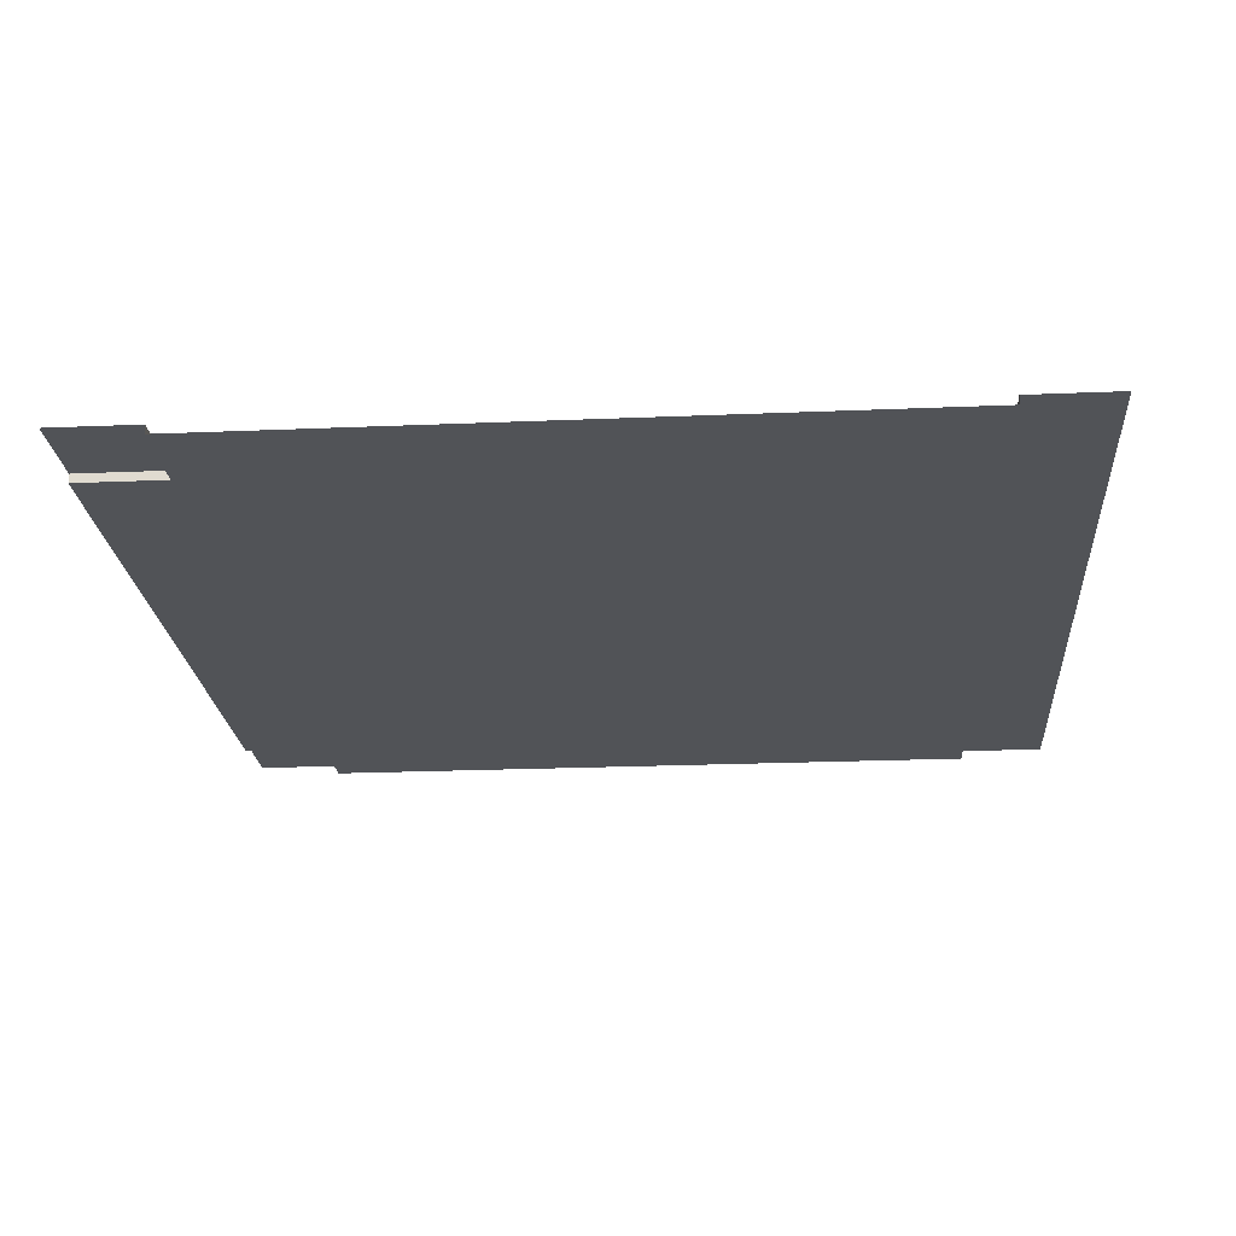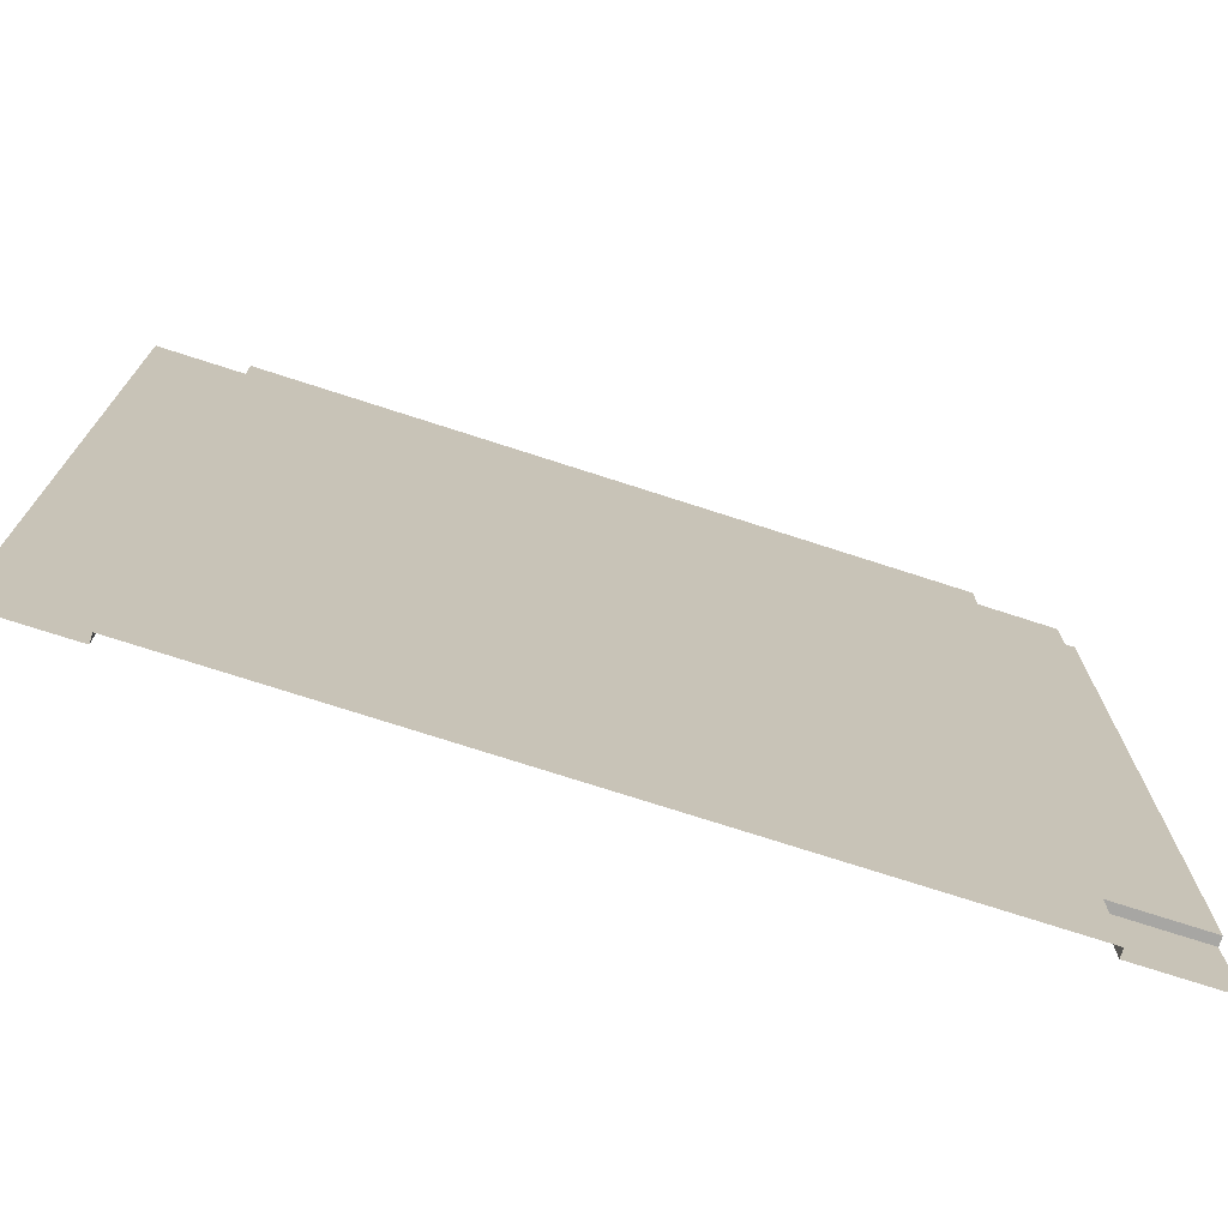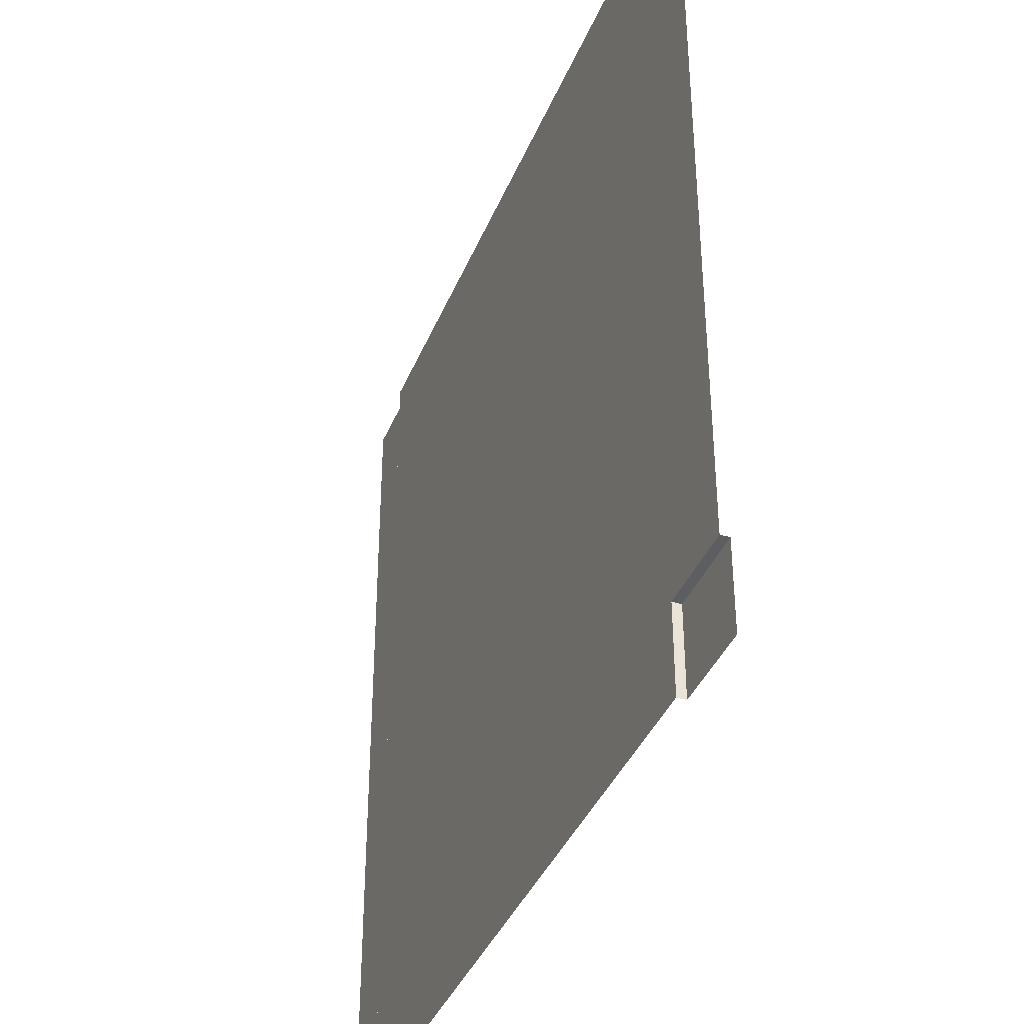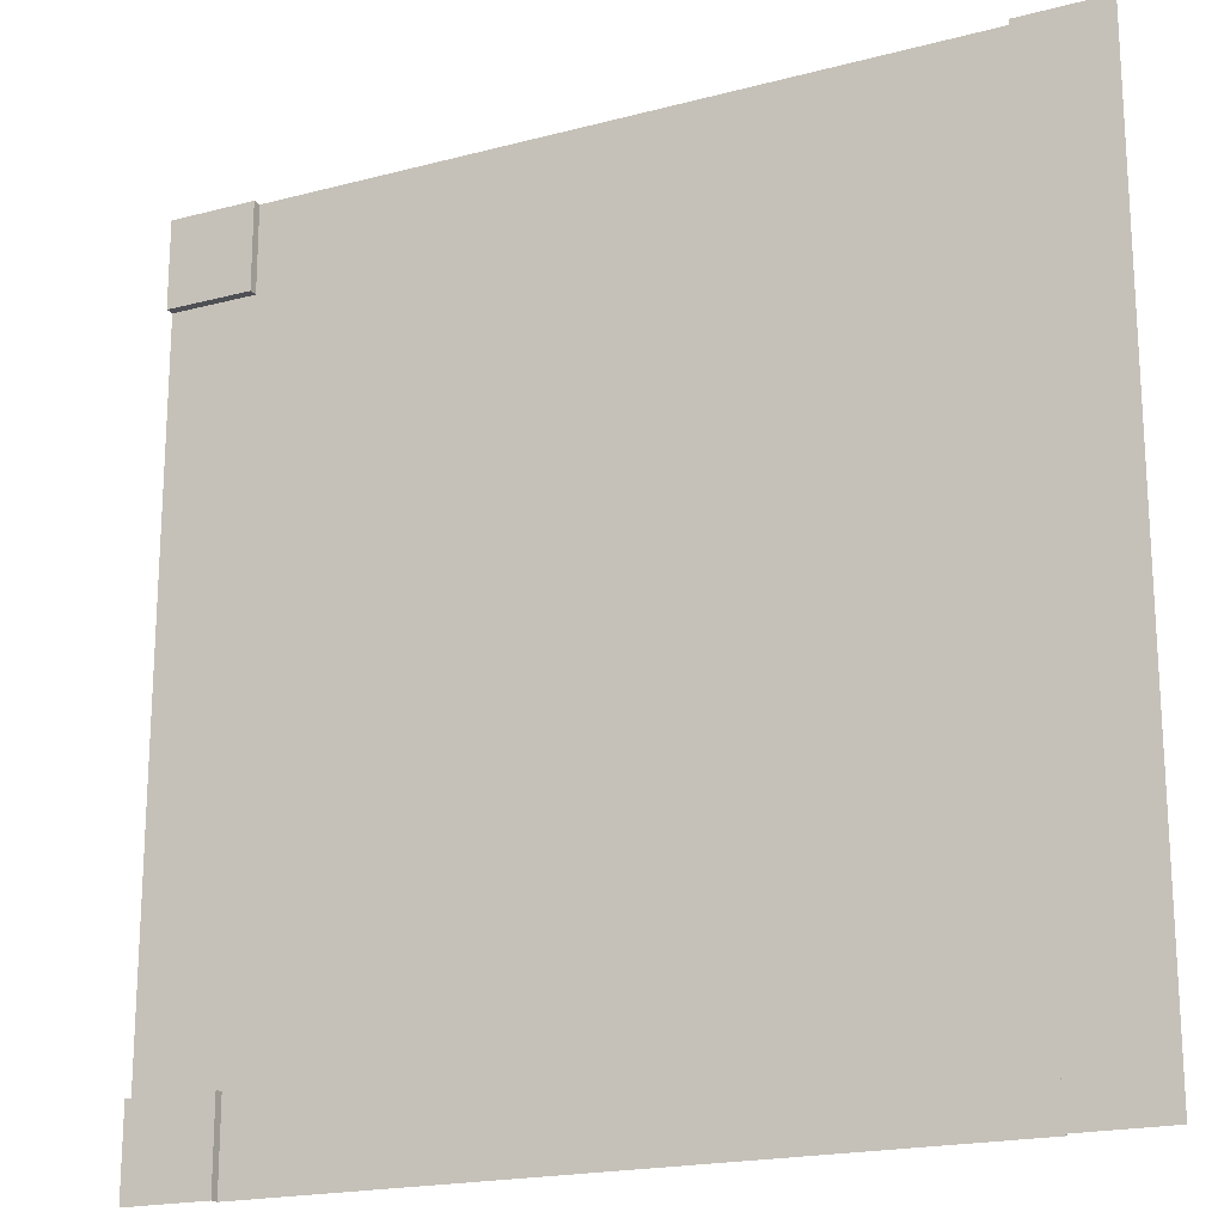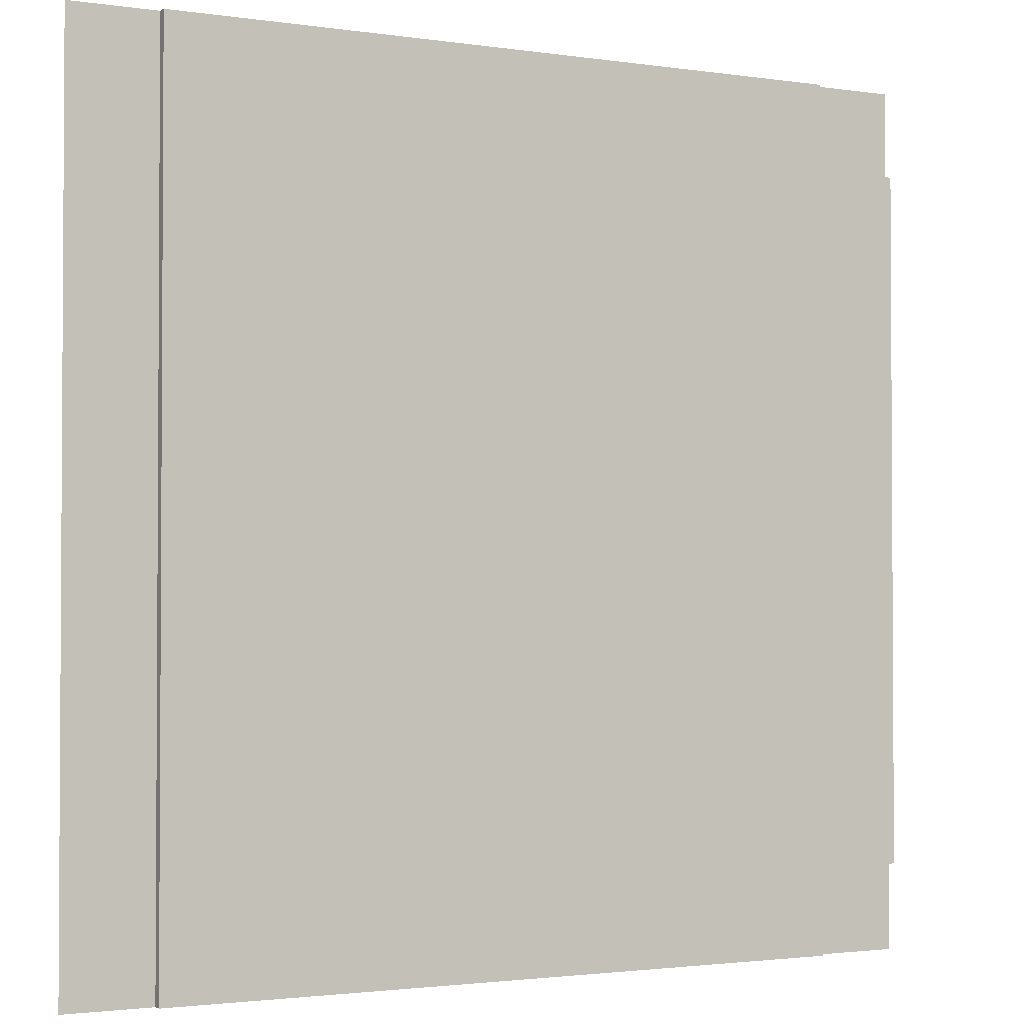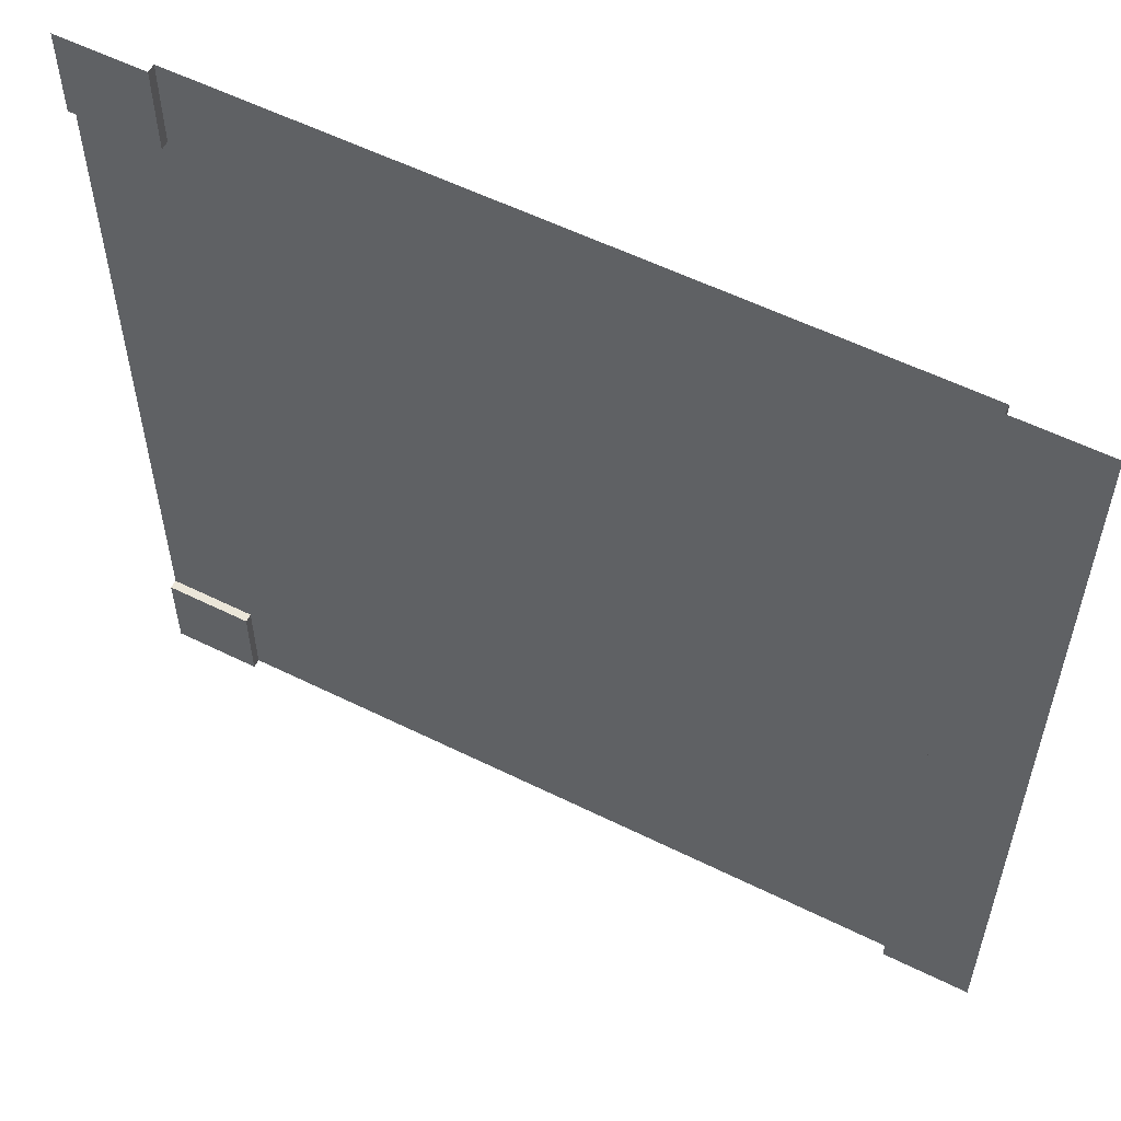
<metadata>
{"format":"obj","ext":"obj","renderer":"f3d","projection":"perspective","resolution":1024,"background":"white","views":[{"elev":-21.8,"azim":-175.7,"up":"+Y"},{"elev":-74.2,"azim":-17.9,"up":"+Z"},{"elev":-38.7,"azim":69.2,"up":"+Z"},{"elev":-19.3,"azim":-153.6,"up":"+Z"},{"elev":-2.0,"azim":-28.1,"up":"+Z"},{"elev":56.8,"azim":-152.7,"up":"+Z"}]}
</metadata>
<code>
o Plane
v -2 0 2.5
v 2 0 2.5
v -2 0 -2.5
v 2 0 -2.5
v -2 0.05 2.5
v -2 0.05 -2.5
v -2.5 0.05 2.5
v -2.5 0.05 -2.5
v -2 0 -2
v -2 0 2
v 2 0 2
v 2 0 -2
v -2 0.05 -2
v -2 0.05 2
v -2.5 0.05 -2
v -2.5 0.05 2
v 2.5 0 2
v 2.5 0 -2
v 2 0.05 2.5
v 2 0.05 -2.5
v 2 0.05 2
v 2 0.05 -2
v 2.5 0.05 2.5
v 2.5 0.05 2
v 2.5 0.05 -2.5
v 2.5 0.05 -2
f 9 12 4 3
f 9 3 6 13
f 13 6 8 15
f 5 14 16 7
f 14 13 15 16
f 1 10 14 5
f 10 9 13 14
f 1 2 11 10
f 10 11 12 9
f 12 11 17 18
f 12 18 26 22
f 11 2 19 21
f 17 11 21 24
f 4 12 22 20
f 21 19 23 24
f 20 22 26 25

</code>
